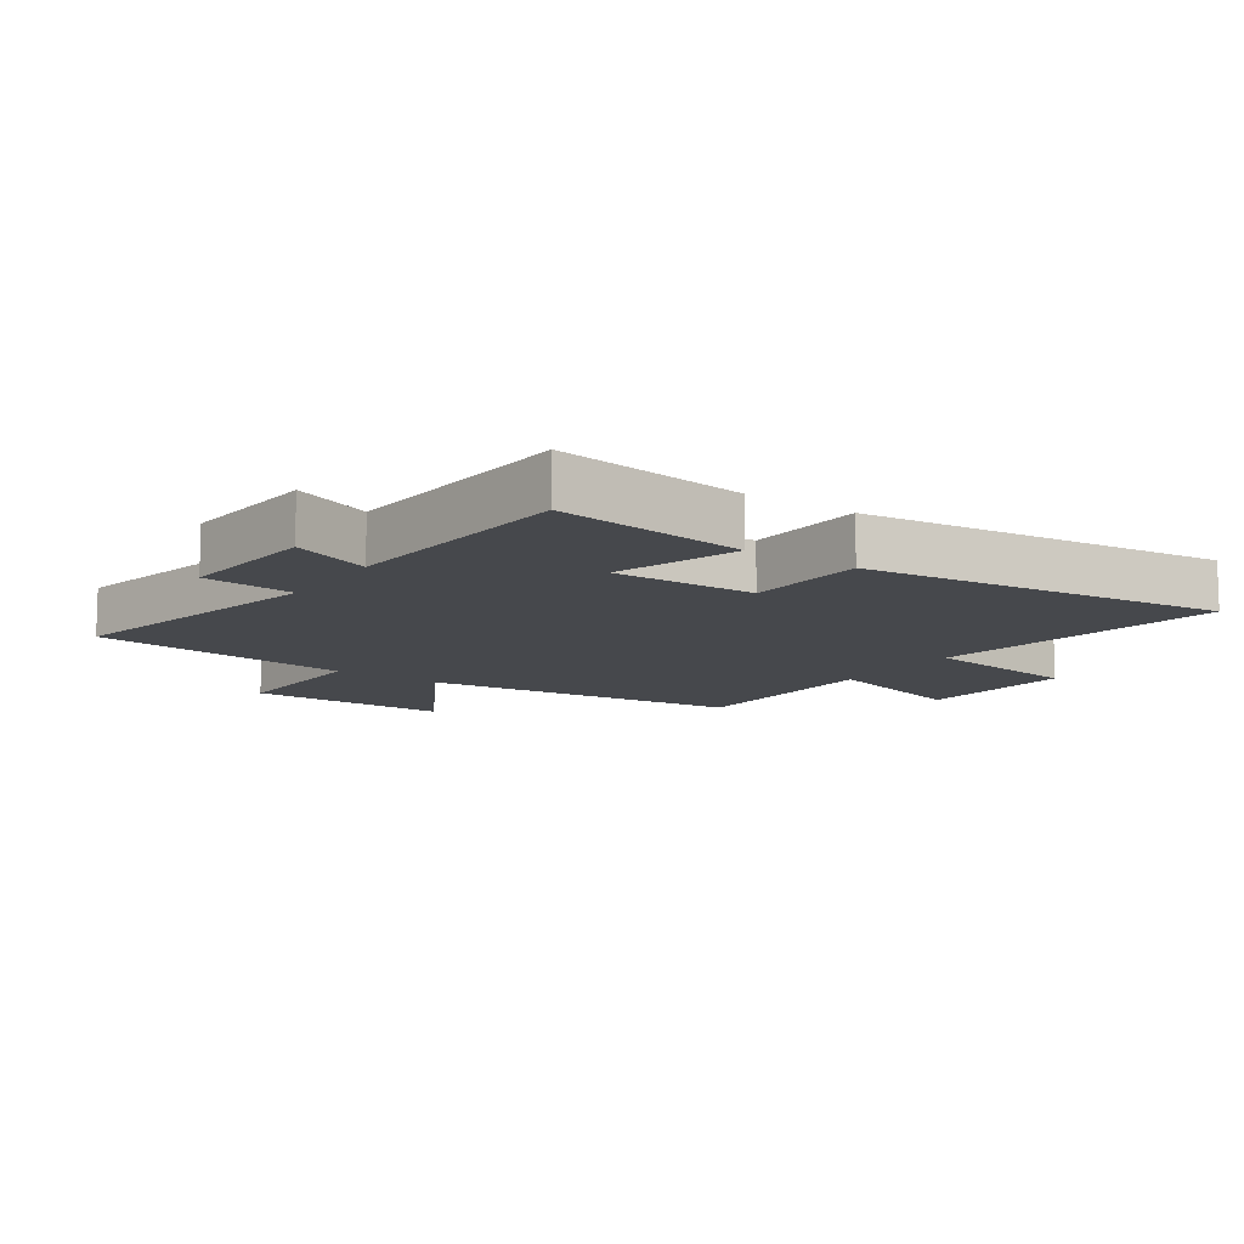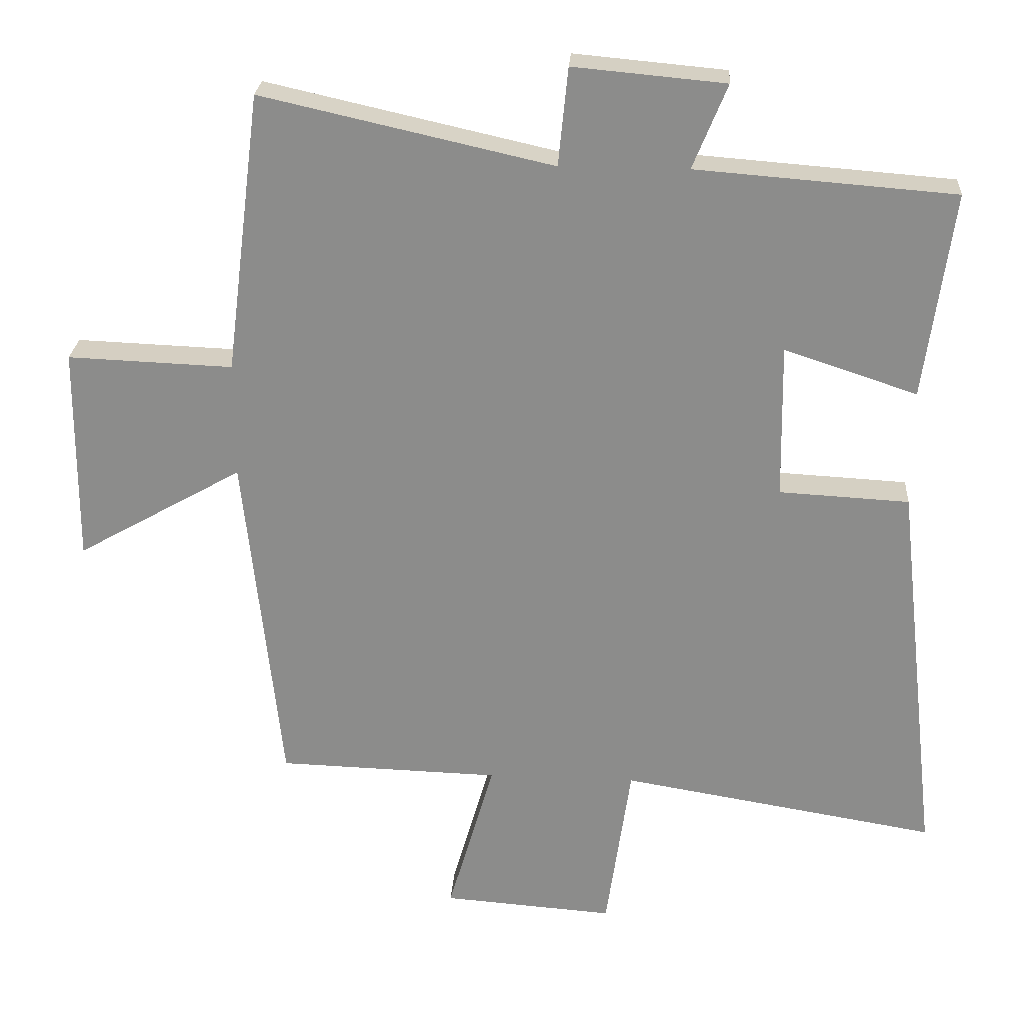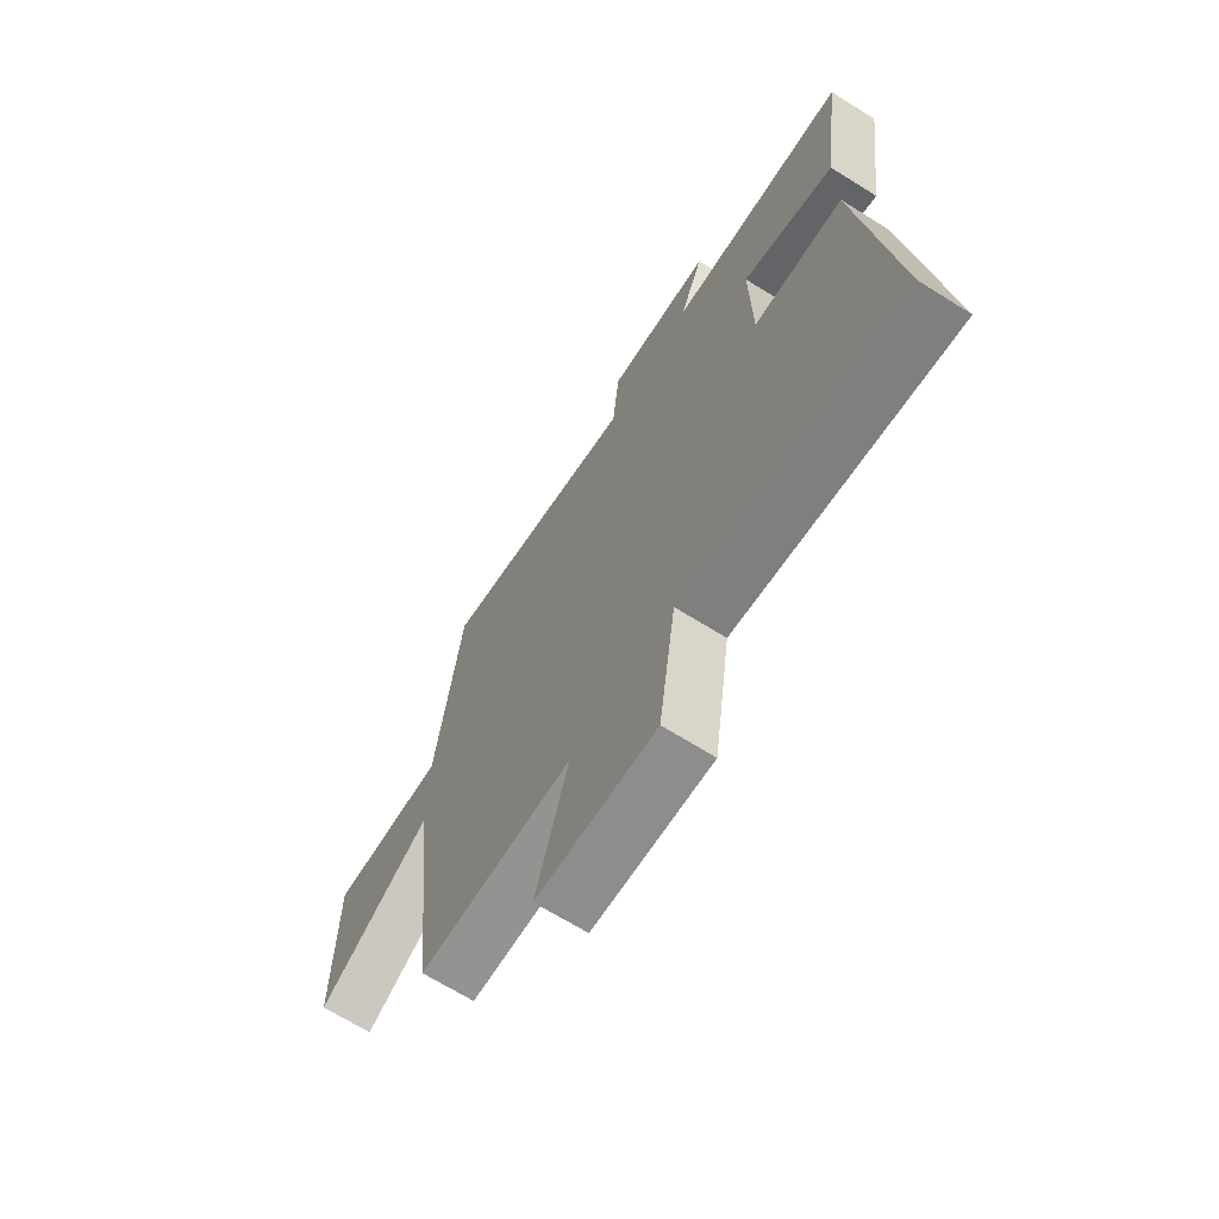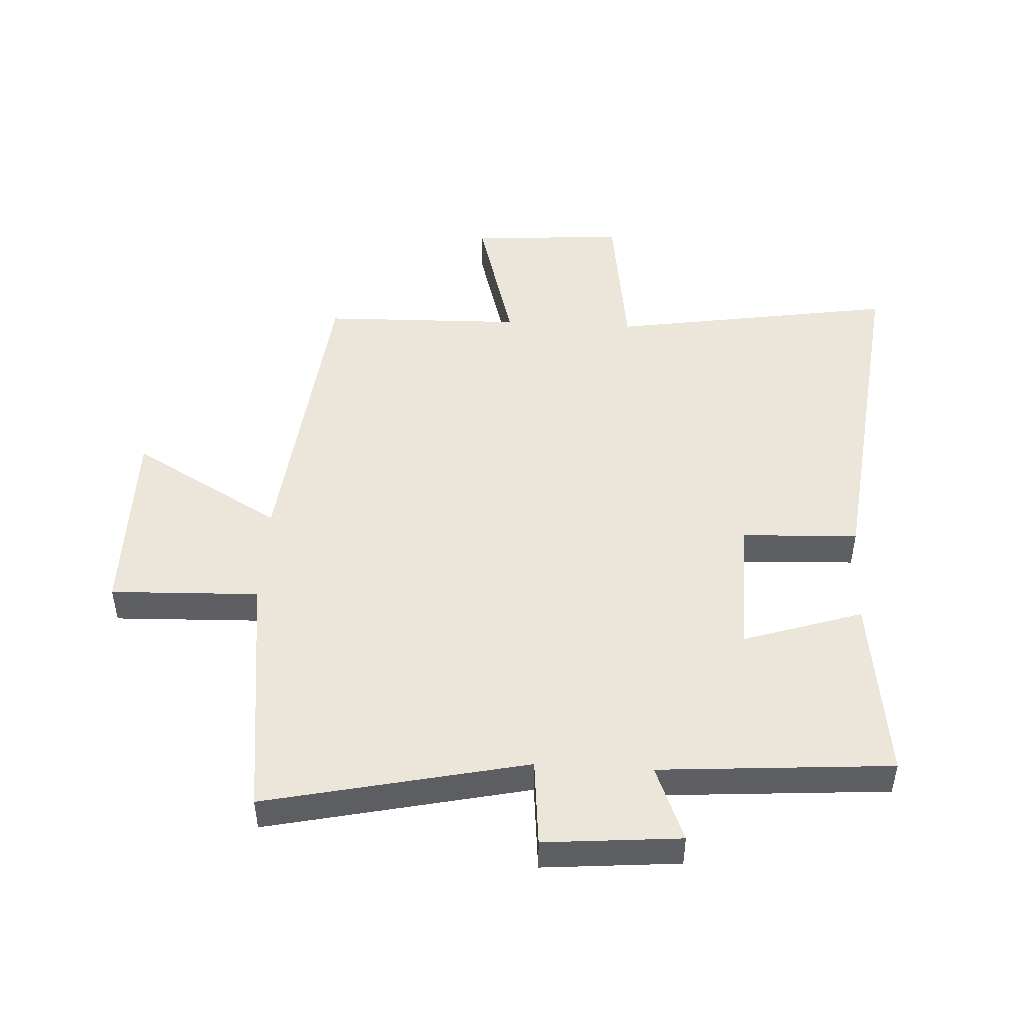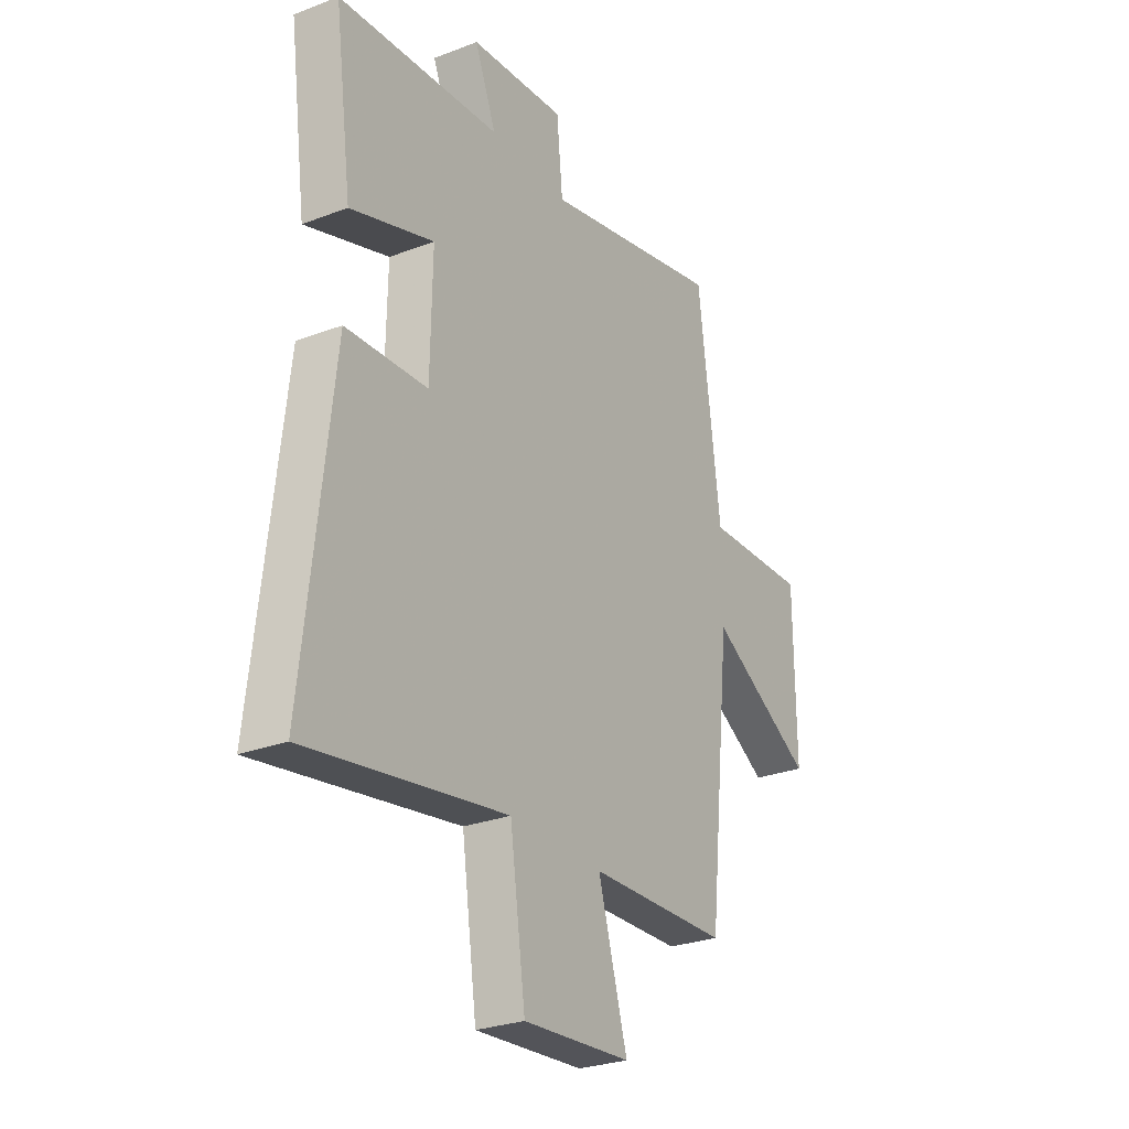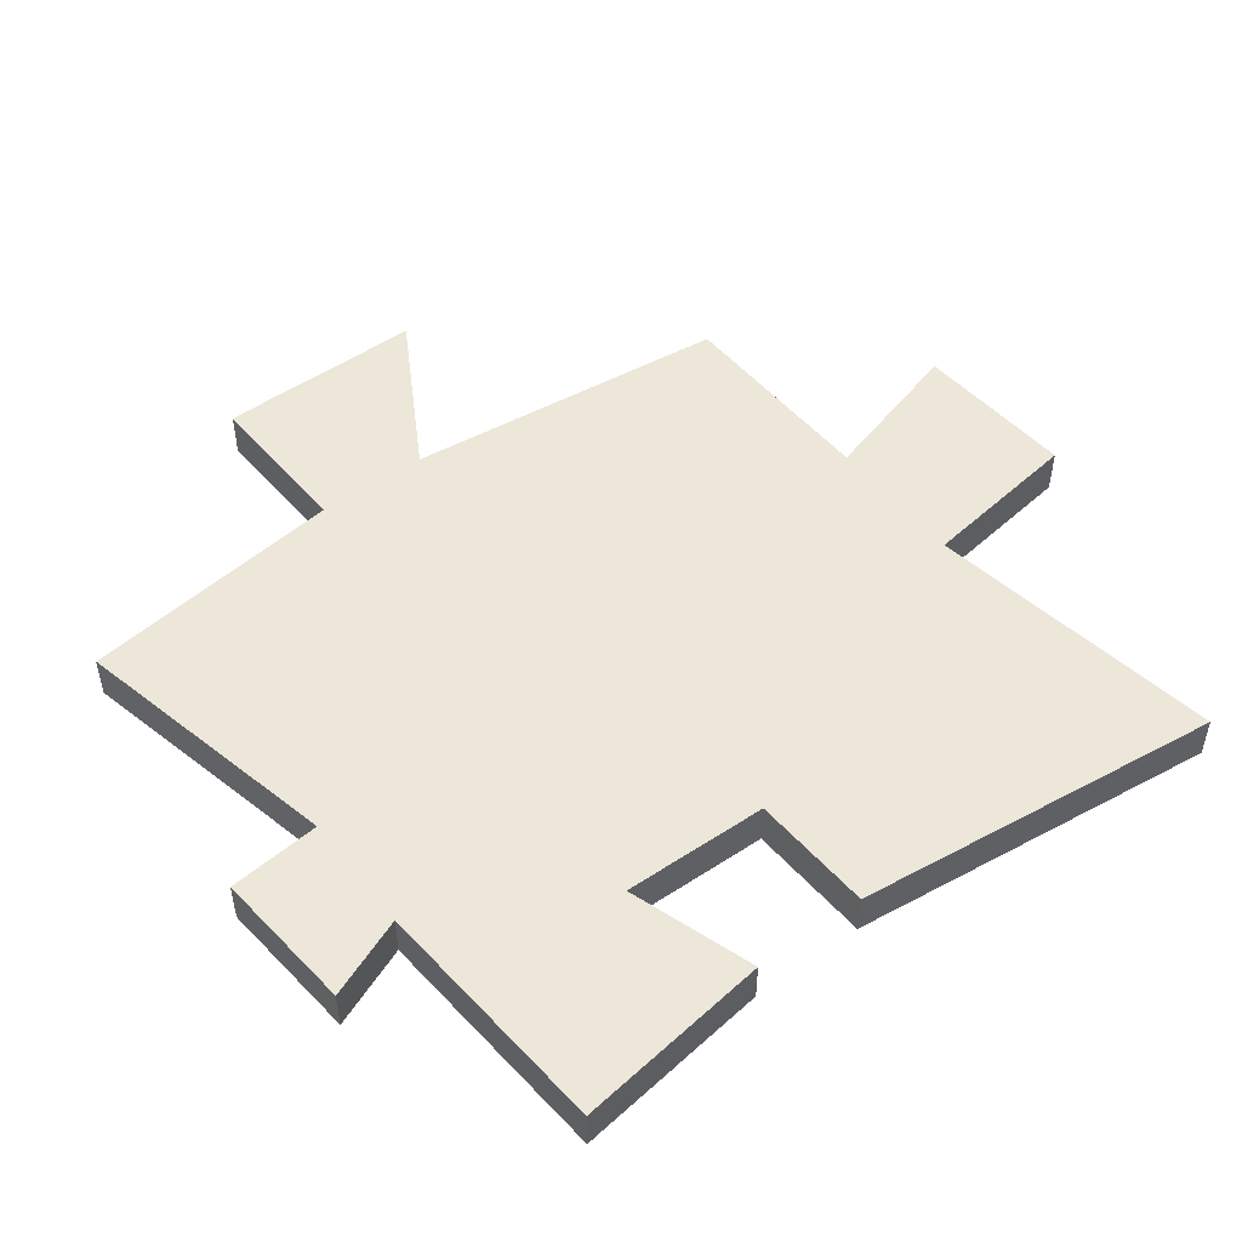
<metadata>
{"format":"obj","ext":"obj","renderer":"f3d","projection":"perspective","resolution":1024,"background":"white","views":[{"elev":-11.3,"azim":55.7,"up":"+Y"},{"elev":25.4,"azim":3.9,"up":"+Z"},{"elev":-68.3,"azim":58.0,"up":"+Z"},{"elev":48.1,"azim":3.3,"up":"+Y"},{"elev":-27.5,"azim":120.4,"up":"+Z"},{"elev":49.9,"azim":53.1,"up":"+Y"}]}
</metadata>
<code>
v -0.448 0.07 0.595
v -0.023 0.07 0.5
v -0.009 0.07 0.643
v 0.213 0.07 0.623
v 0.163 0.07 0.5
v 0.541 0.07 0.471
v 0.5 0.07 0.169
v 0.306 0.07 0.233
v 0.31 0.07 0.007
v 0.5 0.07 -0.003
v 0.565 0.07 -0.576
v 0.101 0.07 -0.5
v 0.065 0.07 -0.753
v -0.187 0.07 -0.735
v -0.119 0.07 -0.5
v -0.446 0.07 -0.491
v -0.5 0.07 0.014
v -0.744 0.07 -0.125
v -0.742 0.07 0.193
v -0.5 0.07 0.184
v -0.448 0 0.595
v -0.023 0 0.5
v -0.009 0 0.643
v 0.213 0 0.623
v 0.163 0 0.5
v 0.541 0 0.471
v 0.5 0 0.169
v 0.306 0 0.233
v 0.31 0 0.007
v 0.5 0 -0.003
v 0.565 0 -0.576
v 0.101 0 -0.5
v 0.065 0 -0.753
v -0.187 0 -0.735
v -0.119 0 -0.5
v -0.446 0 -0.491
v -0.5 0 0.014
v -0.744 0 -0.125
v -0.742 0 0.193
v -0.5 0 0.184
f 17 18 19 20
f 20 1 2
f 17 20 2
f 16 17 2
f 15 16 2
f 12 13 14 15
f 12 15 2 3
f 9 10 11 12
f 8 9 12 3
f 5 6 7 8
f 5 8 3
f 3 4 5
f 40 39 38 37
f 22 21 40
f 22 40 37
f 22 37 36
f 22 36 35
f 35 34 33 32
f 23 22 35 32
f 32 31 30 29
f 23 32 29 28
f 28 27 26 25
f 23 28 25
f 25 24 23
f 1 21 22 2
f 2 22 23 3
f 3 23 24 4
f 4 24 25 5
f 5 25 26 6
f 6 26 27 7
f 7 27 28 8
f 8 28 29 9
f 9 29 30 10
f 10 30 31 11
f 11 31 32 12
f 12 32 33 13
f 13 33 34 14
f 14 34 35 15
f 15 35 36 16
f 16 36 37 17
f 17 37 38 18
f 18 38 39 19
f 19 39 40 20
f 20 40 21 1

</code>
